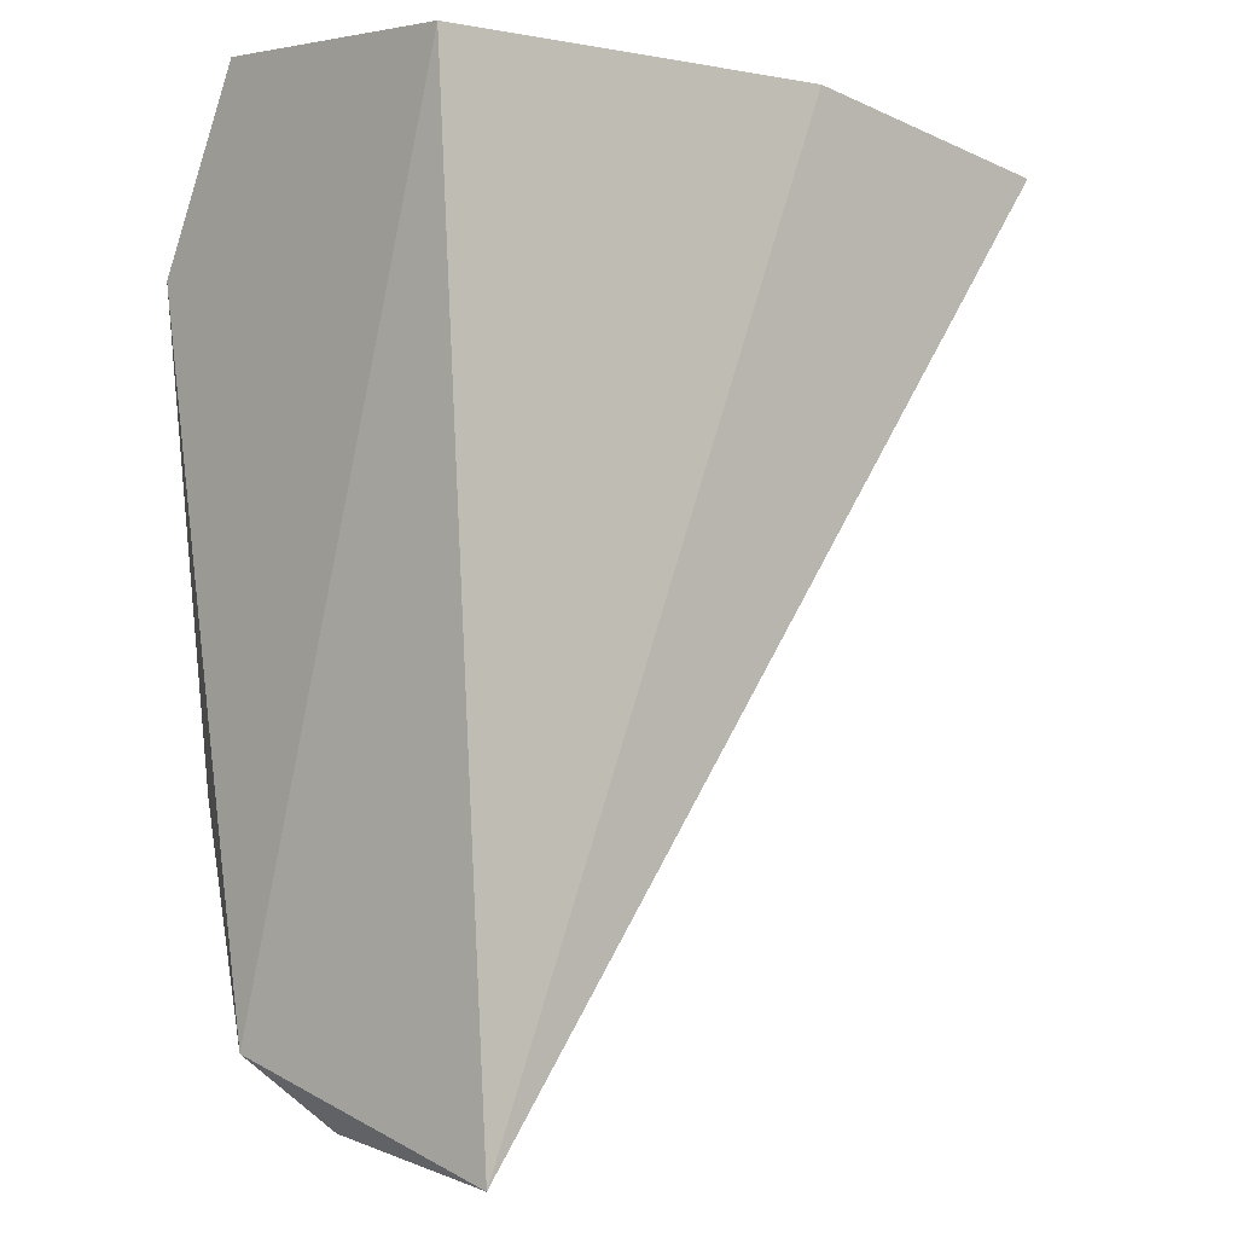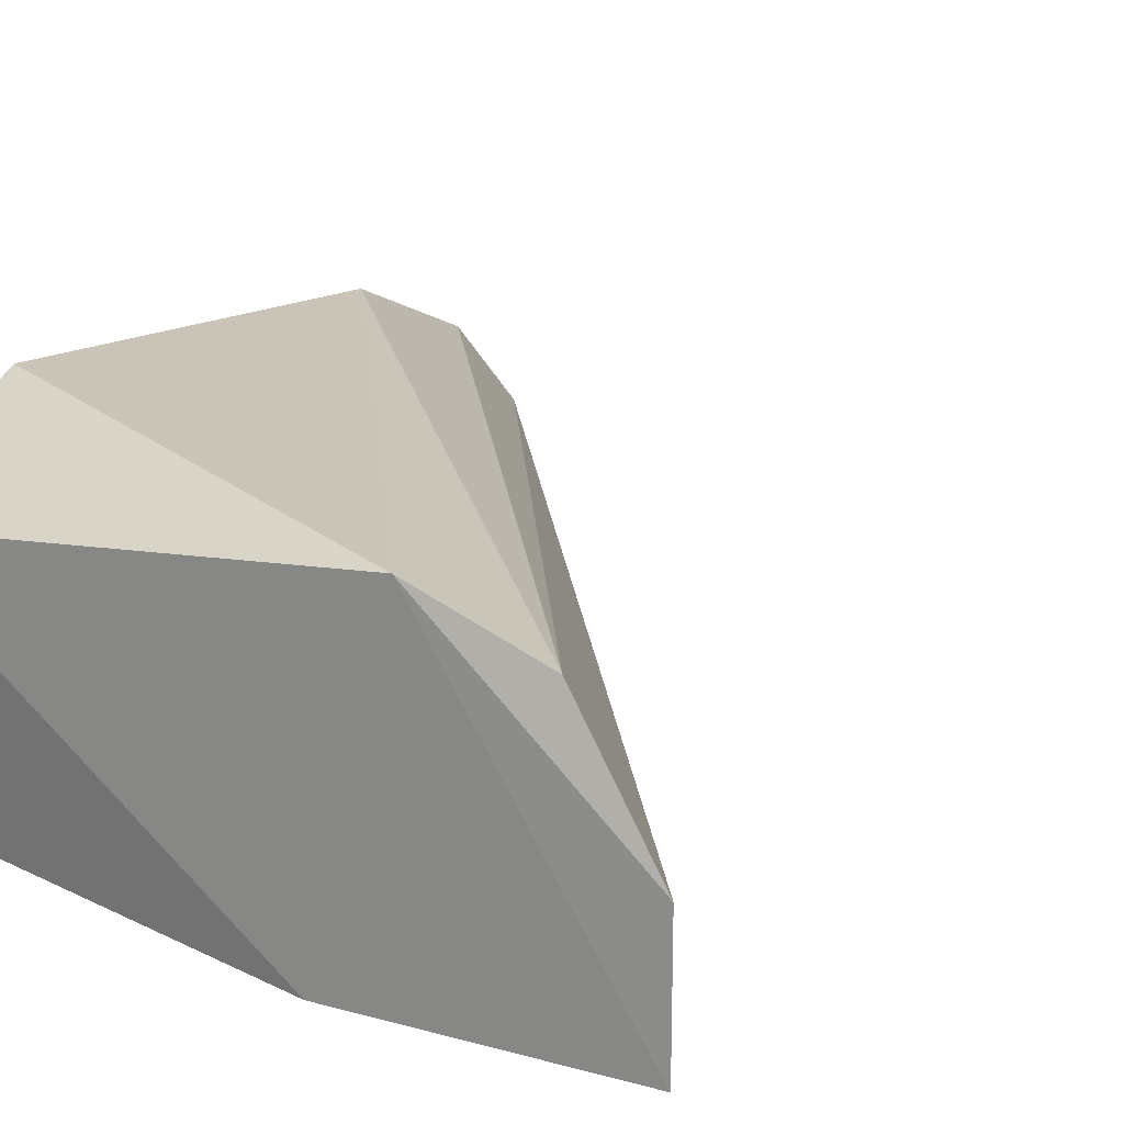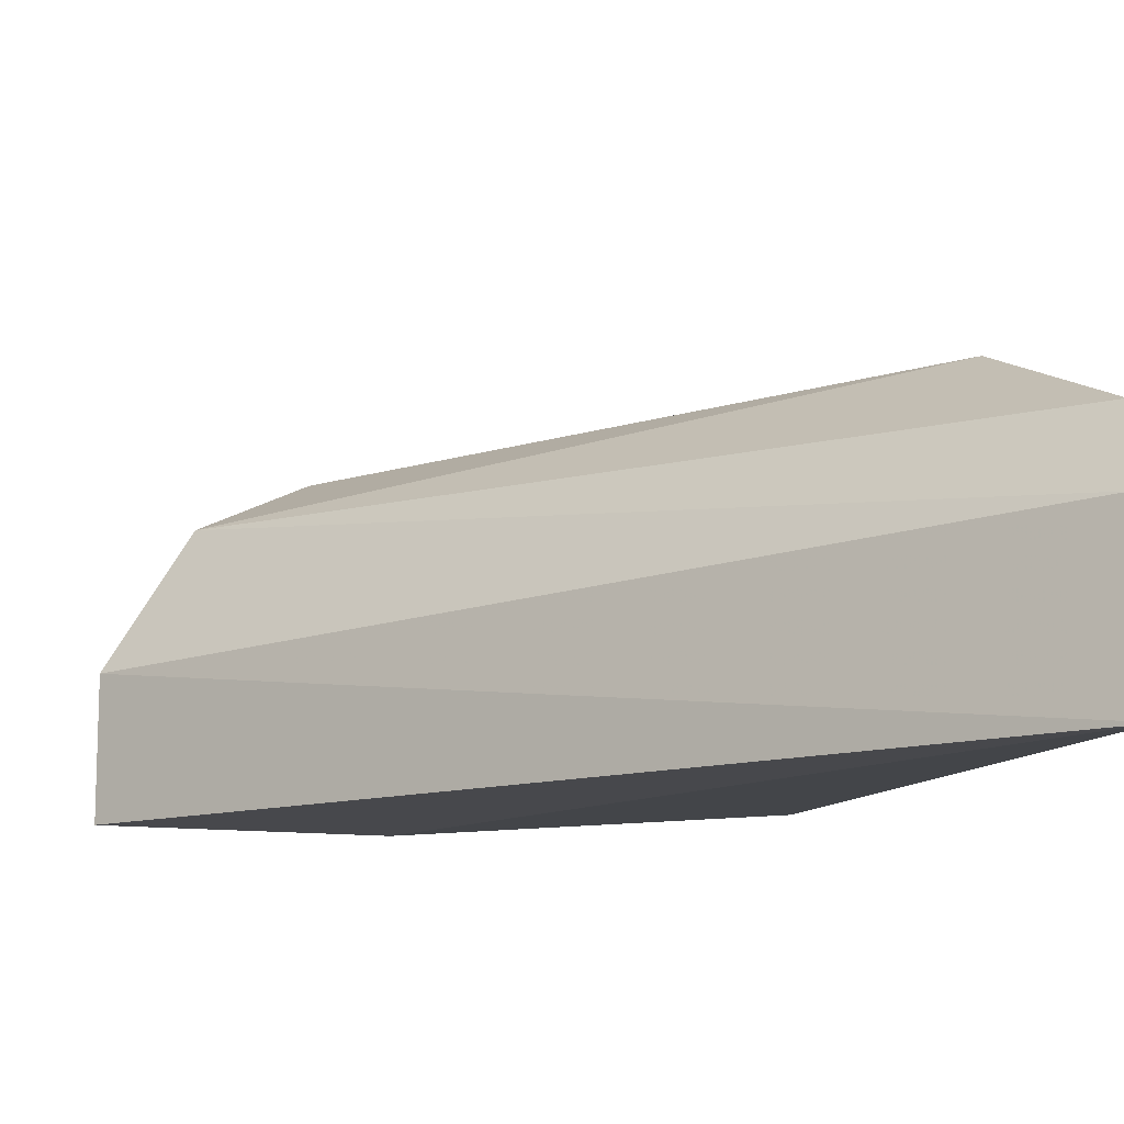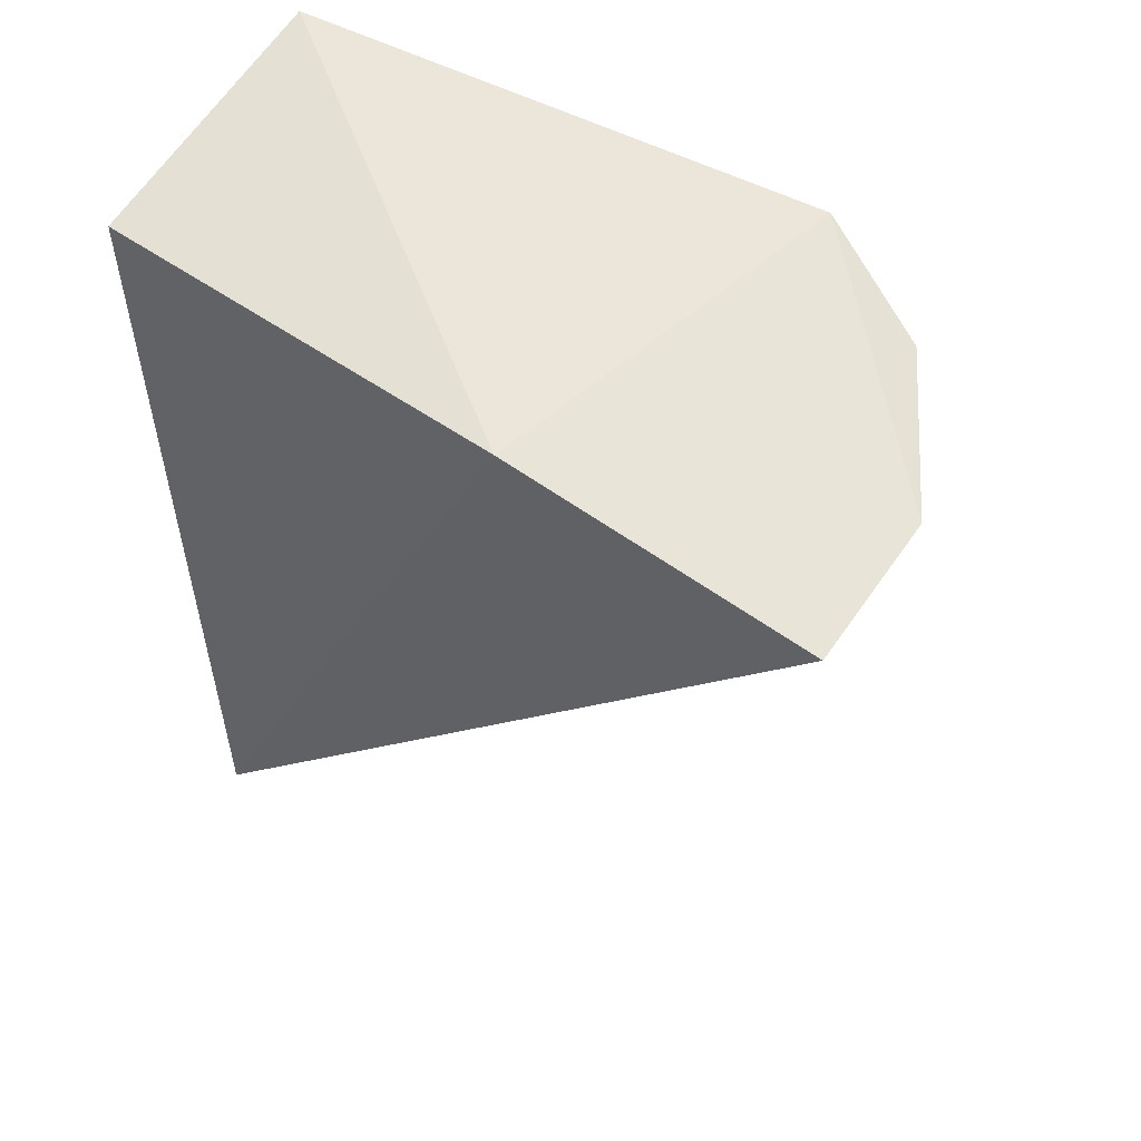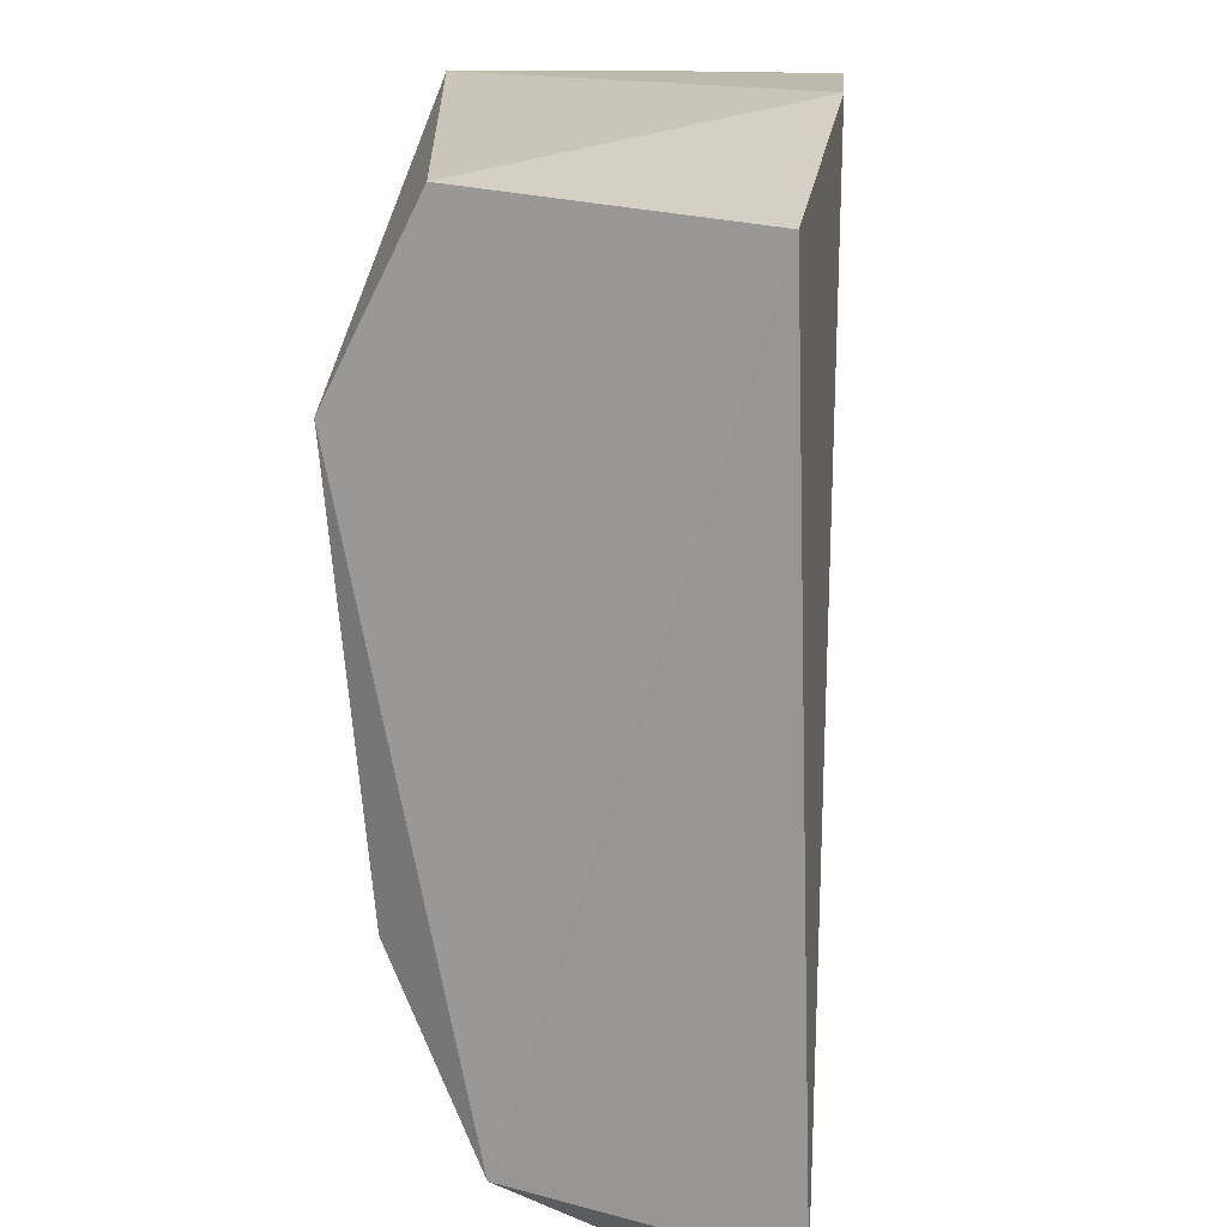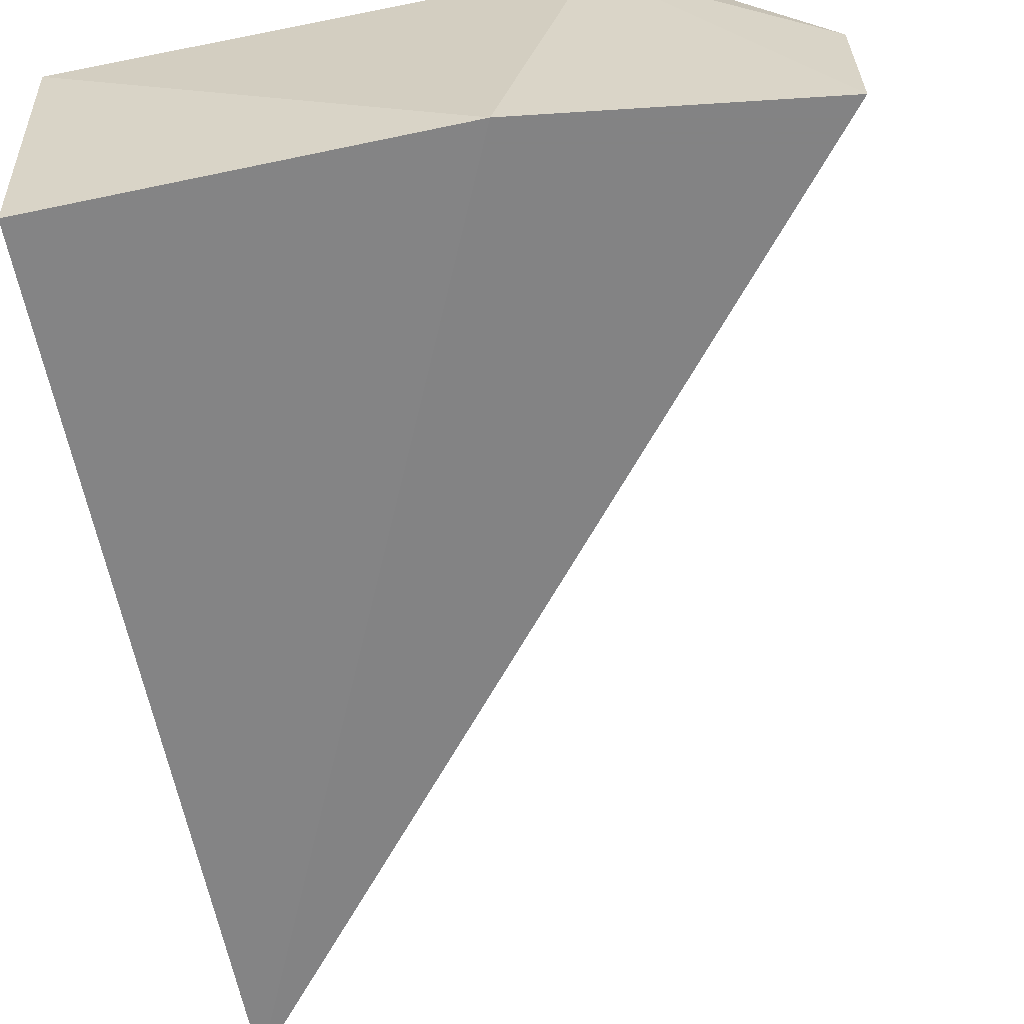
<metadata>
{"format":"obj","ext":"obj","renderer":"f3d","projection":"perspective","resolution":1024,"background":"white","views":[{"elev":-5.2,"azim":135.5,"up":"+Y"},{"elev":20.1,"azim":-148.2,"up":"+Z"},{"elev":-11.6,"azim":-14.5,"up":"+Z"},{"elev":57.0,"azim":-146.0,"up":"+Y"},{"elev":20.5,"azim":94.9,"up":"+Y"},{"elev":-61.1,"azim":-170.5,"up":"+Z"}]}
</metadata>
<code>
v 0.008976 -0.04816 0.06618
v 0.000296 -0.04636 0.06148
v 0.000296 -0.04636 0.06329
v 0.008614 -0.0572 0.06148
v 0.008976 -0.04636 0.06184
v 0.008976 -0.05612 0.06474
v 0.002828 -0.04599 0.06582
v 0.008976 -0.04599 0.0651
v 0.003913 -0.04599 0.06148
v 0.008614 -0.05359 0.06582
v 0.001381 -0.04636 0.0651
v 0.008614 -0.05684 0.06365
f 6 1 10
f 1 7 10
f 10 7 11
f 7 3 11
f 4 6 12
f 6 11 12
f 3 4 12
f 8 5 9
f 6 10 11
f 2 7 9
f 5 4 9
f 4 2 9
f 3 2 4
f 5 1 6
f 4 5 6
f 11 3 12
f 1 5 8
f 7 1 8
f 7 8 9
f 2 3 7

</code>
